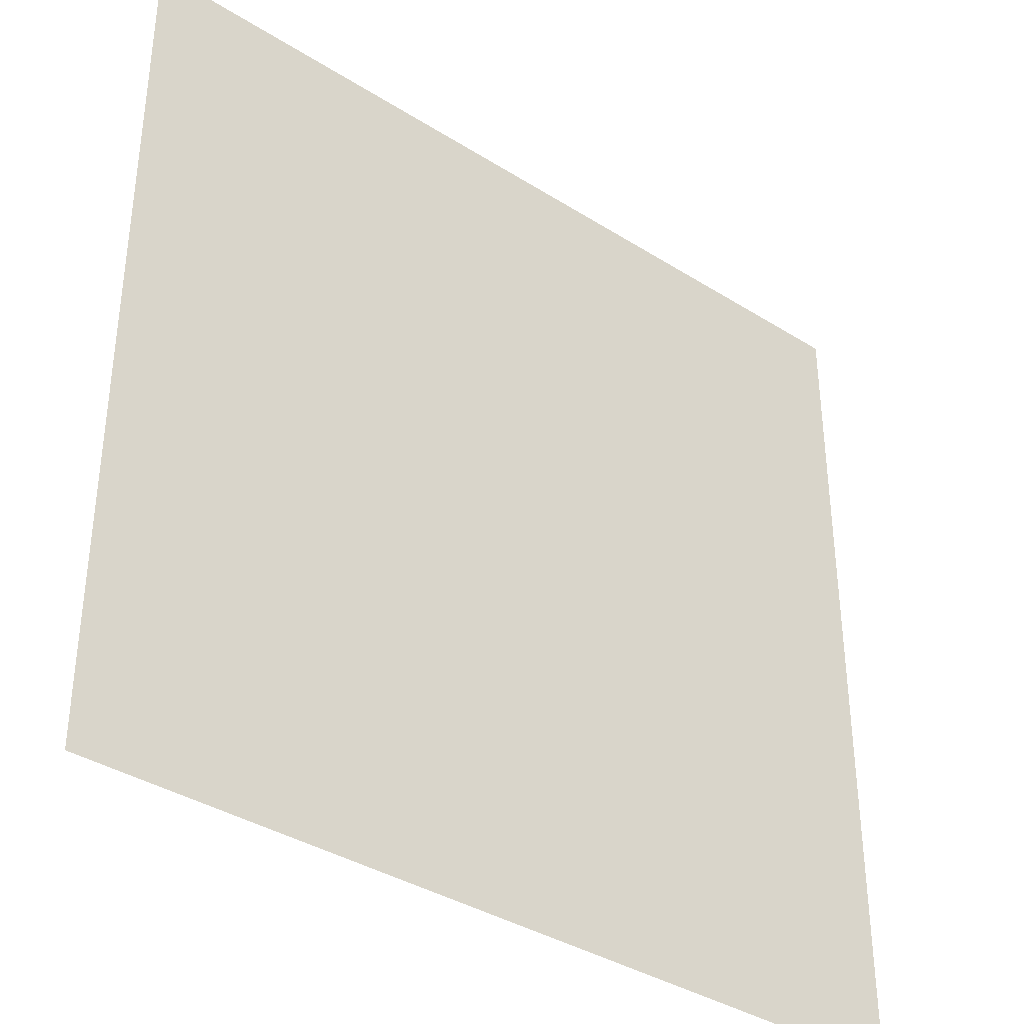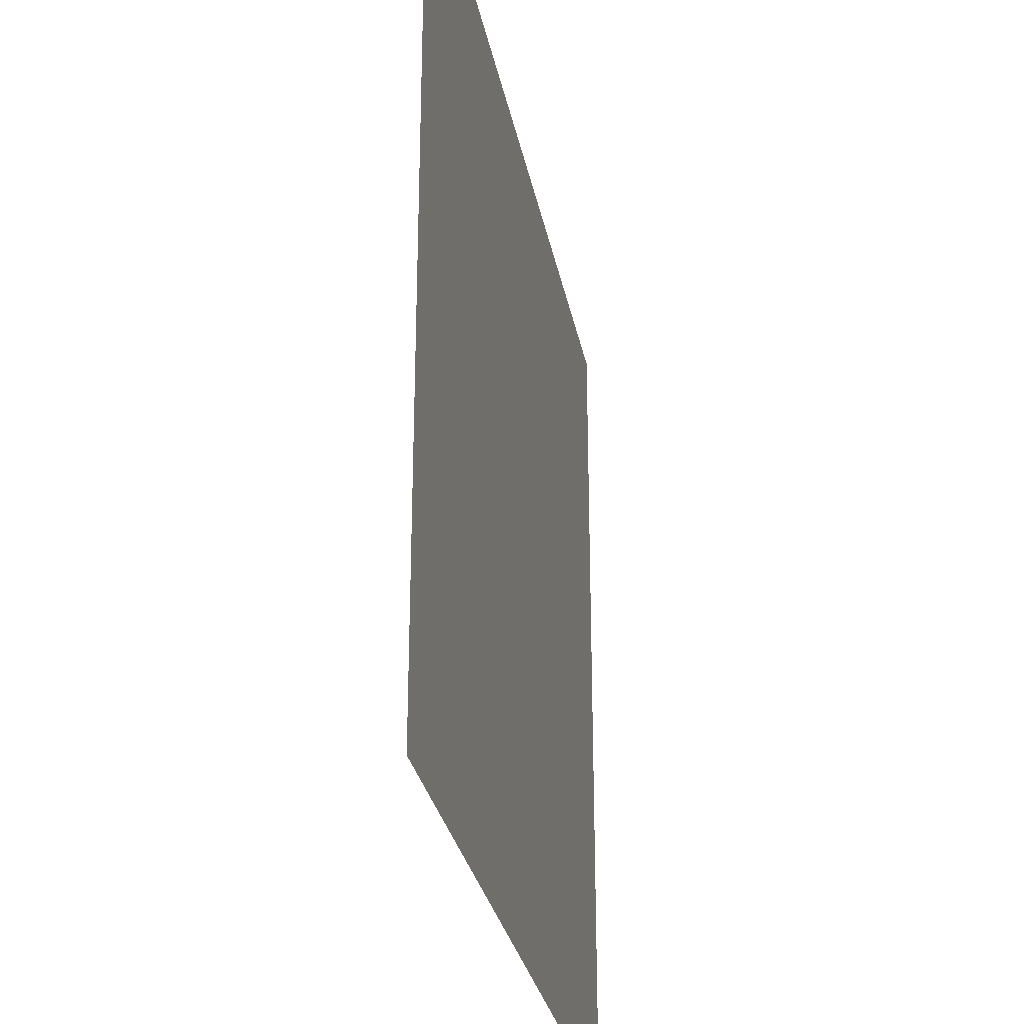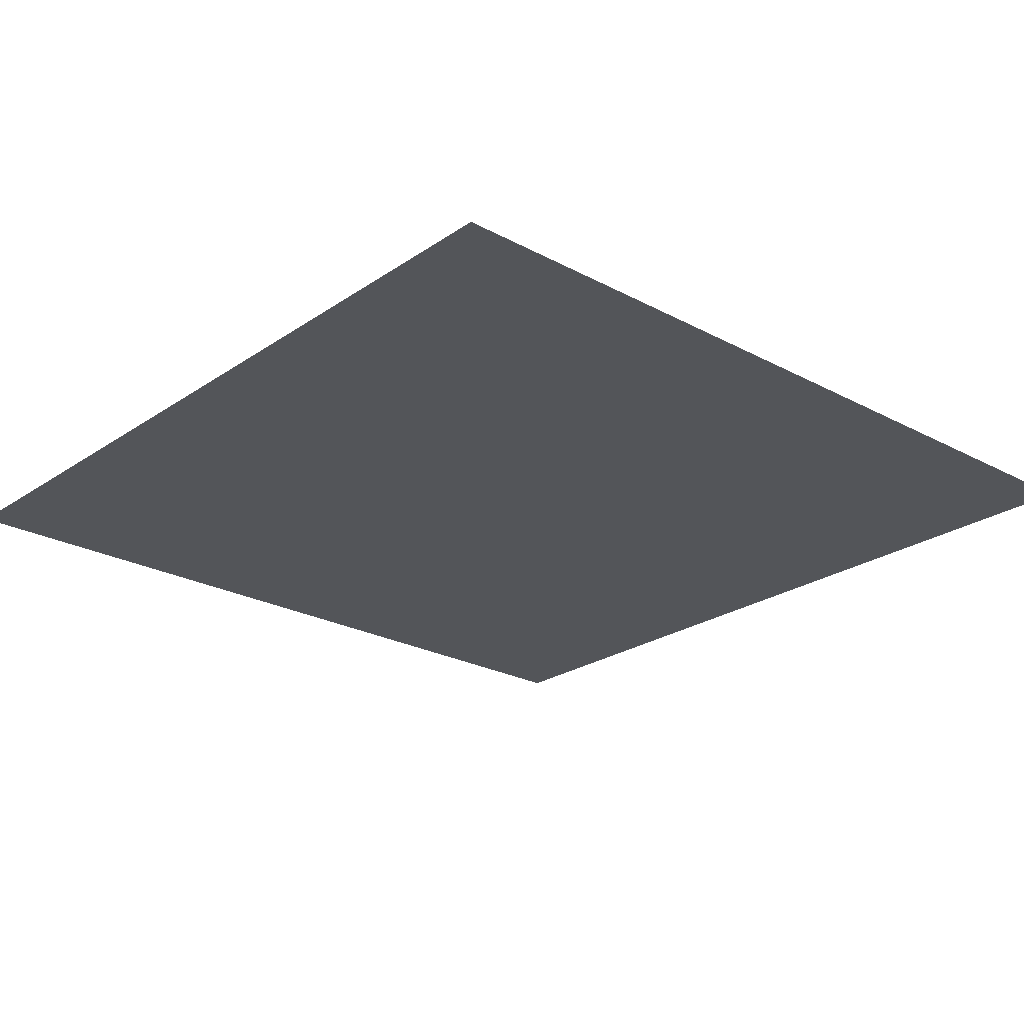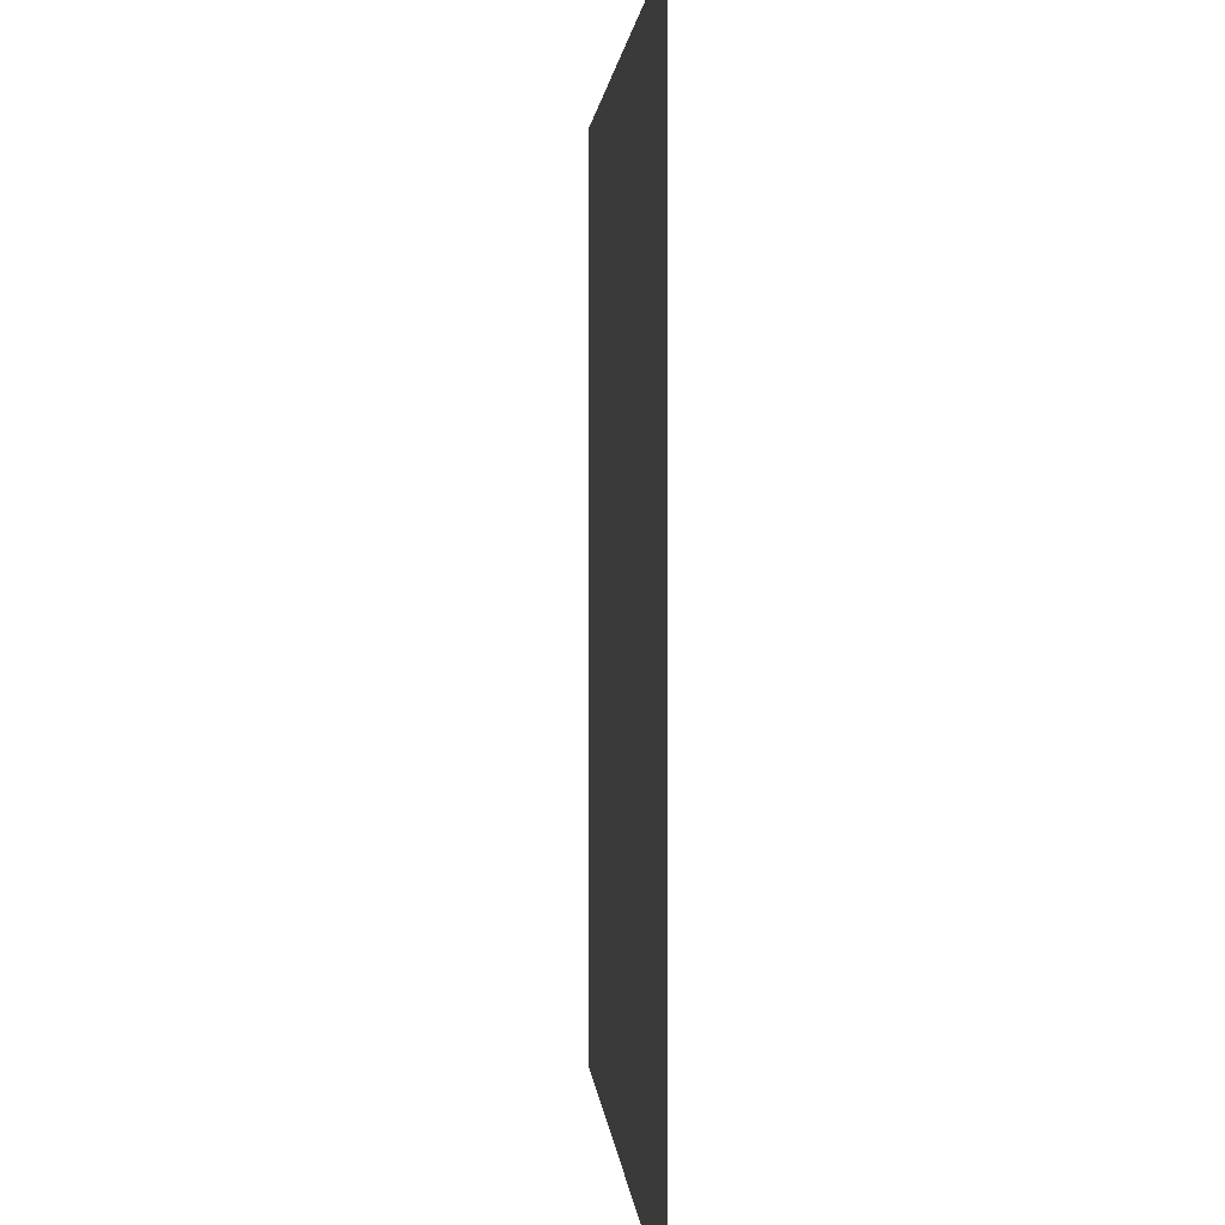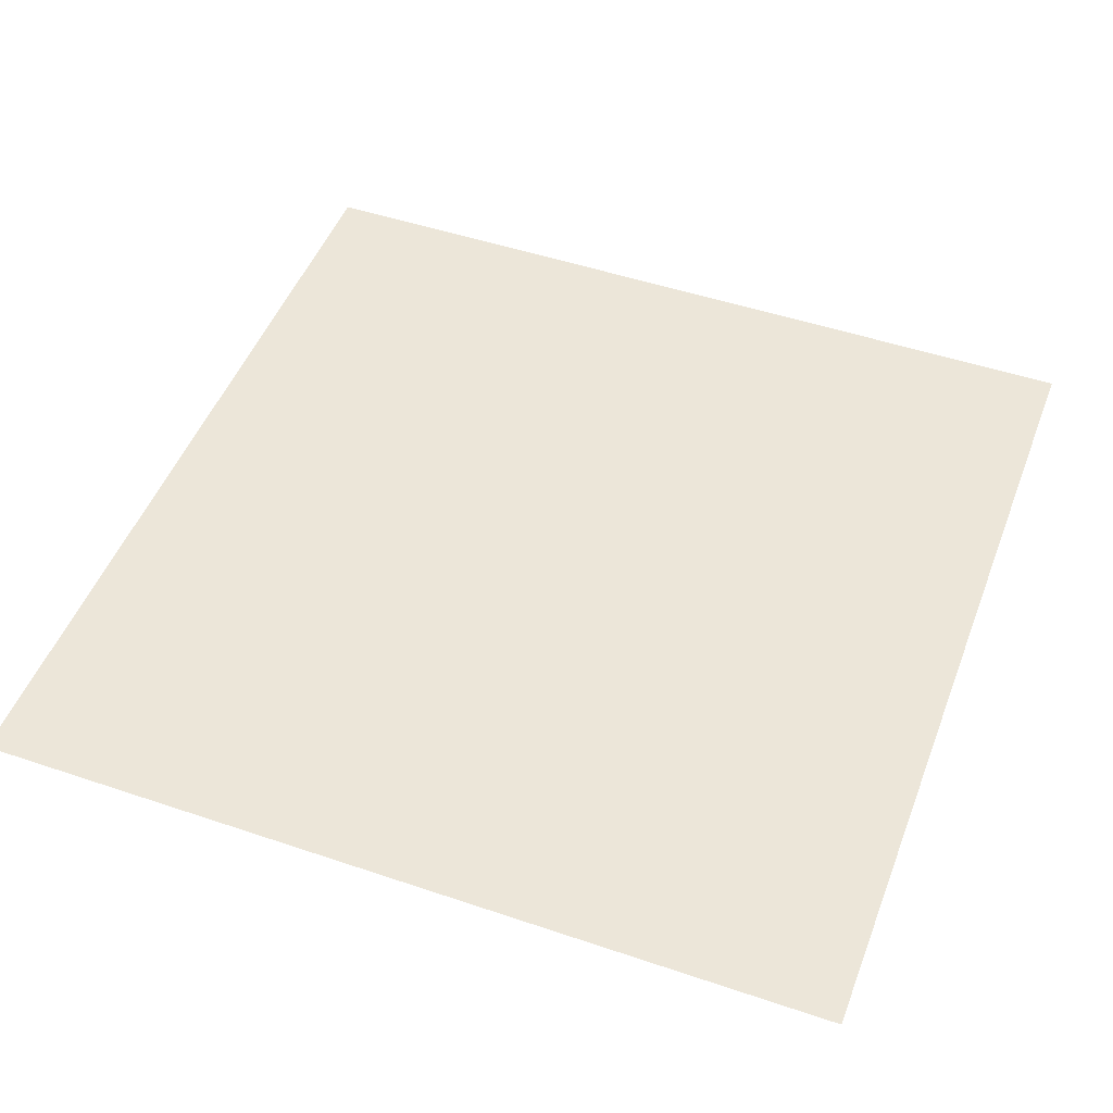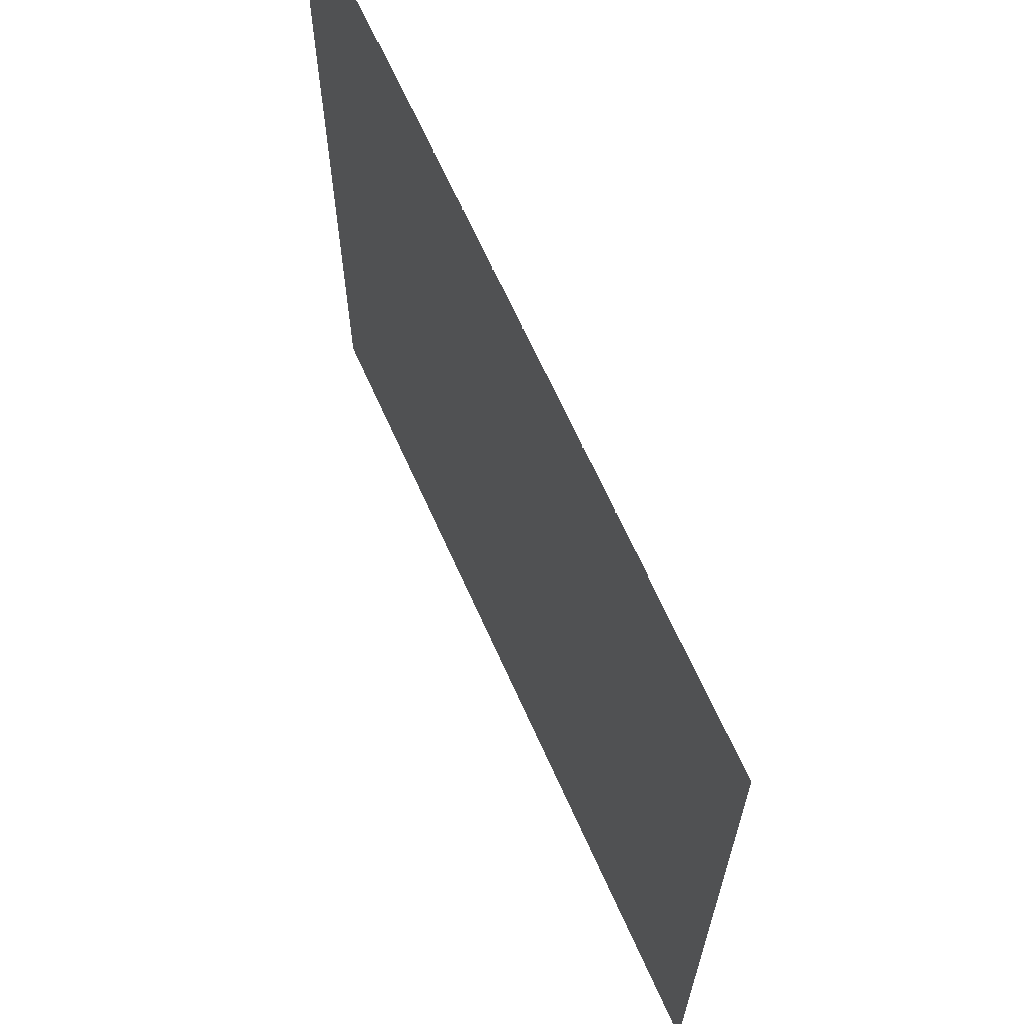
<metadata>
{"format":"obj","ext":"obj","renderer":"f3d","projection":"perspective","resolution":1024,"background":"white","views":[{"elev":-37.1,"azim":140.9,"up":"+Z"},{"elev":-29.0,"azim":100.7,"up":"+Z"},{"elev":-24.0,"azim":138.3,"up":"+Y"},{"elev":1.6,"azim":86.2,"up":"+Z"},{"elev":49.0,"azim":20.6,"up":"+Y"},{"elev":66.5,"azim":-114.1,"up":"+Z"}]}
</metadata>
<code>
v -4.996 0 -0.0006901
v 4.996 0 -0.0006901
v 4.996 0 9.97
v -4.996 0 9.97
v -2.425 -0.01842 0.6466
v -1.481 -0.01842 0.6466
v -1.481 -0.01842 1.59
v -2.425 -0.01842 1.59
v 1.269 -0.02584 0.2794
v 2.432 -0.02584 0.2794
v 2.432 -0.02584 1.578
v 1.269 -0.02584 1.578
v -2.717 -0.01628 4.526
v -1.172 -0.01628 4.526
v -1.172 -0.01628 6.776
v -2.717 -0.01628 6.776
v -2.224 -0.02507 5.077
v -1.49 -0.02507 5.077
v -1.49 -0.02507 5.718
v -2.224 -0.02507 5.718
v 2.608 -0.04175 4.533
v 1.018 -0.04175 4.533
v 1.018 -0.04175 6.778
v 2.608 -0.04175 6.778
v 2.084 -0.1488 5.074
v 2.084 -0.1488 5.715
v 1.353 -0.1488 5.715
v 1.353 -0.1488 5.074
v -2.95 -0.0373 7.84
v -2.292 -0.0373 7.84
v -2.292 -0.0373 8.498
v -2.95 -0.0373 8.498
v -2.95 -0.0373 8.509
v -2.292 -0.0373 8.509
v -2.292 -0.0373 9.166
v -2.95 -0.0373 9.166
v -2.95 -0.0373 9.177
v -2.292 -0.0373 9.177
v -2.292 -0.0373 9.835
v -2.95 -0.0373 9.835
v -2.269 -0.0373 9.177
v -1.611 -0.0373 9.177
v -1.611 -0.0373 9.835
v -2.269 -0.0373 9.835
v -1.588 -0.0373 9.177
v -0.9305 -0.0373 9.177
v -0.9305 -0.0373 9.835
v -1.588 -0.0373 9.835
v -0.9805 -0.0373 9.177
v -0.3227 -0.0373 9.177
v -0.3227 -0.0373 9.835
v -0.9805 -0.0373 9.835
v -0.3119 -0.0373 9.177
v 0.3459 -0.0373 9.177
v 0.3459 -0.0373 9.835
v -0.3119 -0.0373 9.835
v 0.3688 -0.0373 9.177
v 1.027 -0.0373 9.177
v 1.027 -0.0373 9.835
v 0.3688 -0.0373 9.835
v 1.037 -0.0373 9.177
v 1.695 -0.0373 9.177
v 1.695 -0.0373 9.835
v 1.037 -0.0373 9.835
v 1.706 -0.0373 9.177
v 2.364 -0.0373 9.177
v 2.364 -0.0373 9.835
v 1.706 -0.0373 9.835
v 2.362 -0.0373 9.177
v 3.02 -0.0373 9.177
v 3.02 -0.0373 9.835
v 2.362 -0.0373 9.835
v 2.362 -0.0373 8.509
v 3.02 -0.0373 8.509
v 3.02 -0.0373 9.166
v 2.362 -0.0373 9.166
v 2.362 -0.0373 7.852
v 3.02 -0.0373 7.852
v 3.02 -0.0373 8.51
v 2.362 -0.0373 8.51
v -1.13 -0.005276 1.628
v -1.13 -0.005276 0.6659
v 0.9627 -0.005276 0.6659
v 0.9627 -0.005276 1.628
v -1.13 -0.005276 1.628
v -1.13 -0.005276 0.666
v 0.9627 -0.005276 0.666
v 0.9627 -0.005276 1.628
v -2.425 -0.04342 0.6466
v -1.481 -0.04342 0.6466
v -1.481 -0.04342 1.59
v -2.425 -0.04342 1.59
g MainPannel
f 1 2 3 4
g CancelButtonDown
f 5 6 7 8
g Jar
f 9 10 11 12
g Paw1Down
f 13 14 15 16
g Arrow1
f 17 18 19 20
g Paw2Down
f 21 22 23 24
g Arrow2
f 25 26 27 28
g pPlane13 lightsOn
f 29 30 31 32
g pPlane12 lightsOn
f 33 34 35 36
g pPlane11 lightsOn
f 37 38 39 40
g pPlane10 lightsOn
f 41 42 43 44
g pPlane9 lightsOn
f 45 46 47 48
g pPlane8 lightsOn
f 49 50 51 52
g pPlane7 lightsOn
f 53 54 55 56
g pPlane6 lightsOn
f 57 58 59 60
g pPlane5 lightsOn
f 61 62 63 64
g pPlane4 lightsOn
f 65 66 67 68
g pPlane3 lightsOn
f 69 70 71 72
g pPlane14 lightsOn
f 73 74 75 76
g pPlane15 lightsOn
f 77 78 79 80
g Paw2Up
f 21 22 23 24
g Paw2Rollover
f 21 22 23 24
g Paw1Up
f 13 14 15 16
g Paw1Rollover
f 13 14 15 16
g AdoptButtonUp
f 81 82 83 84
g AdoptButtonDown
f 85 86 87 88
g AdoptButtonRollover
f 85 86 87 88
g CancelButtonUp
f 5 6 7 8
g CancelIcon
f 89 90 91 92
g CancelButtonRollover
f 5 6 7 8

</code>
